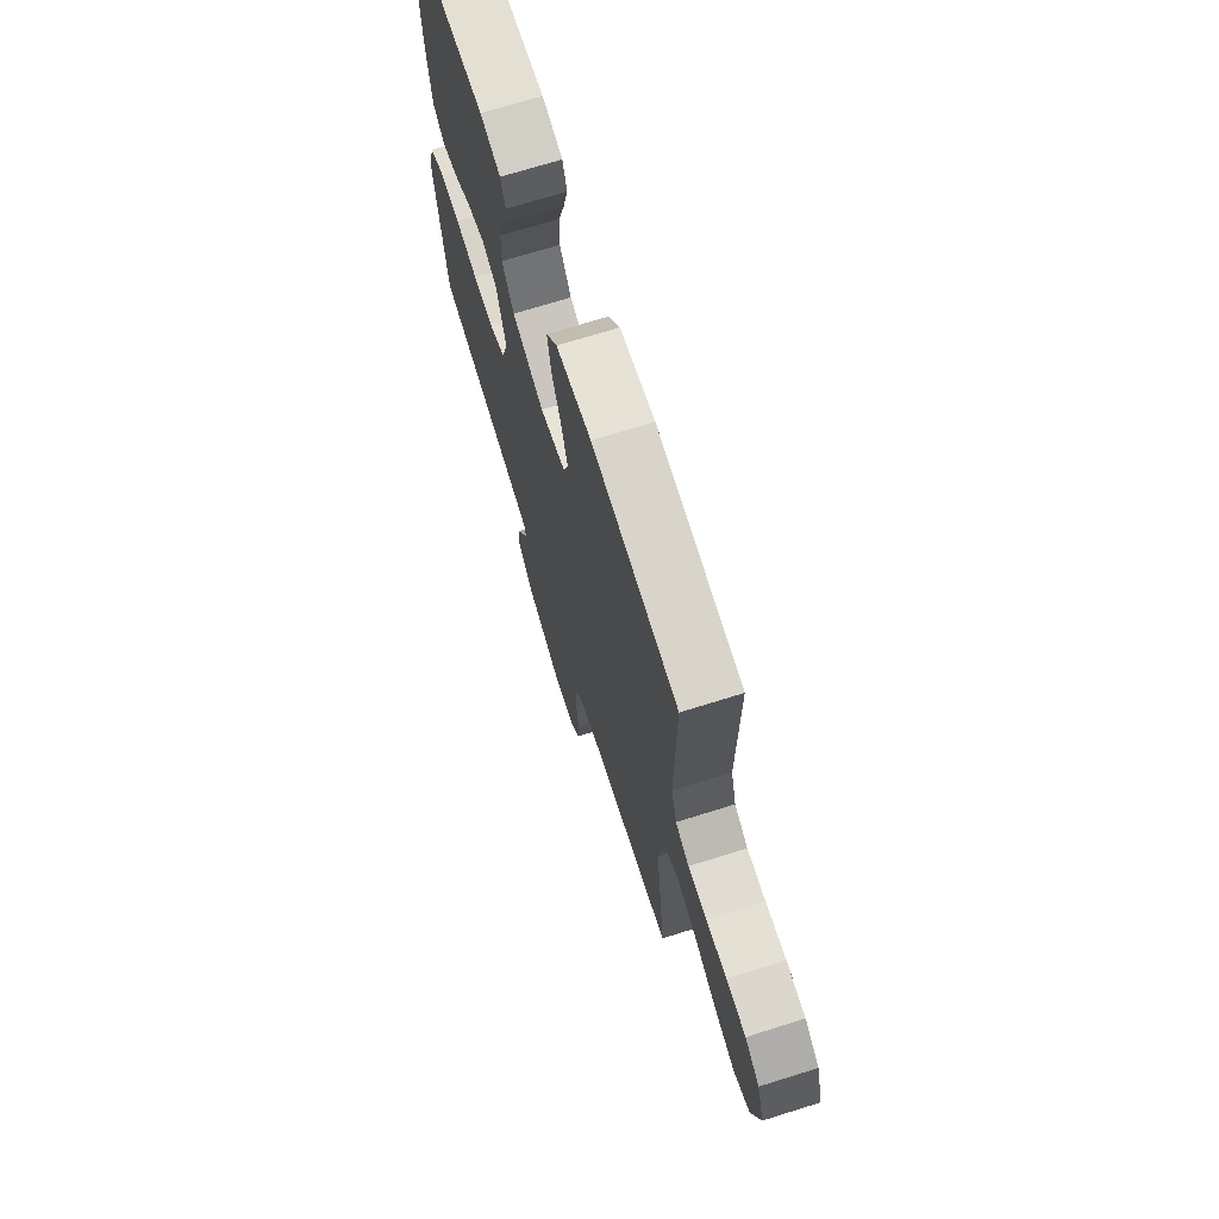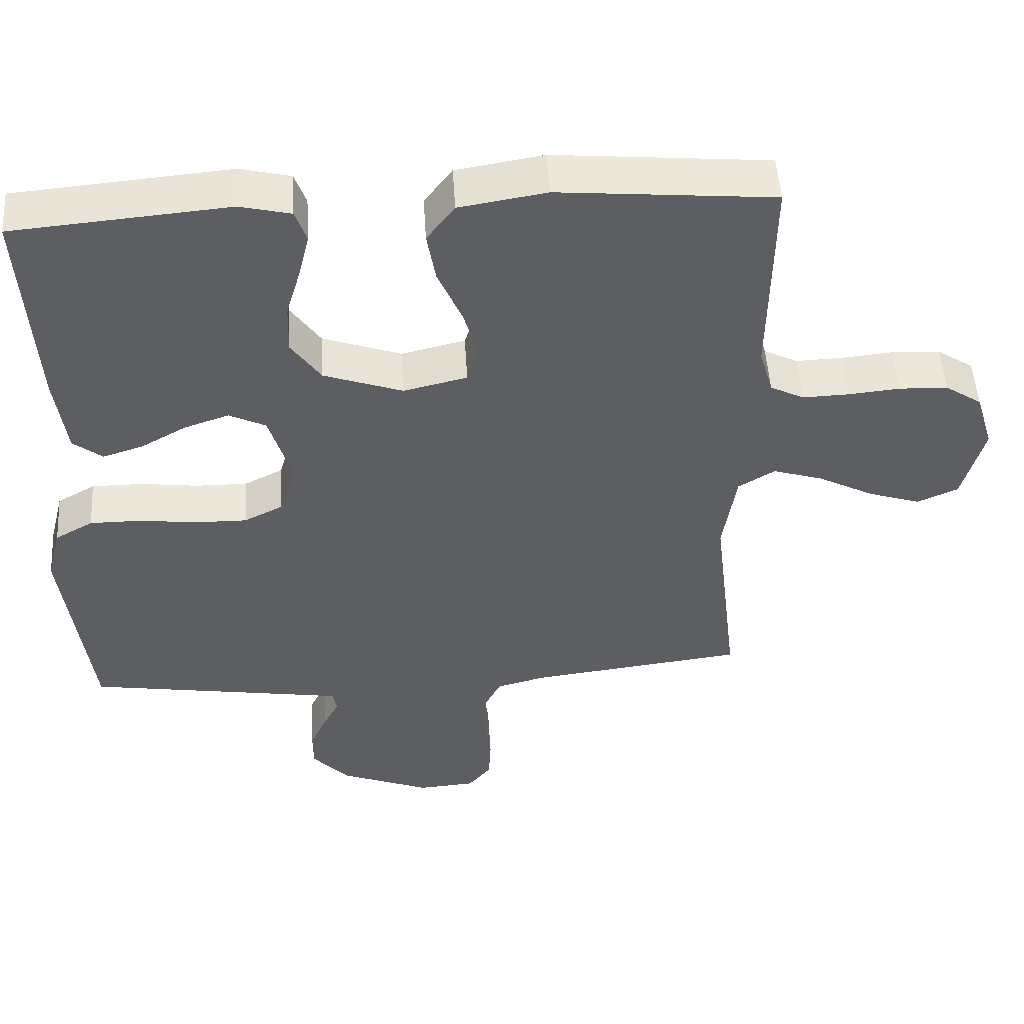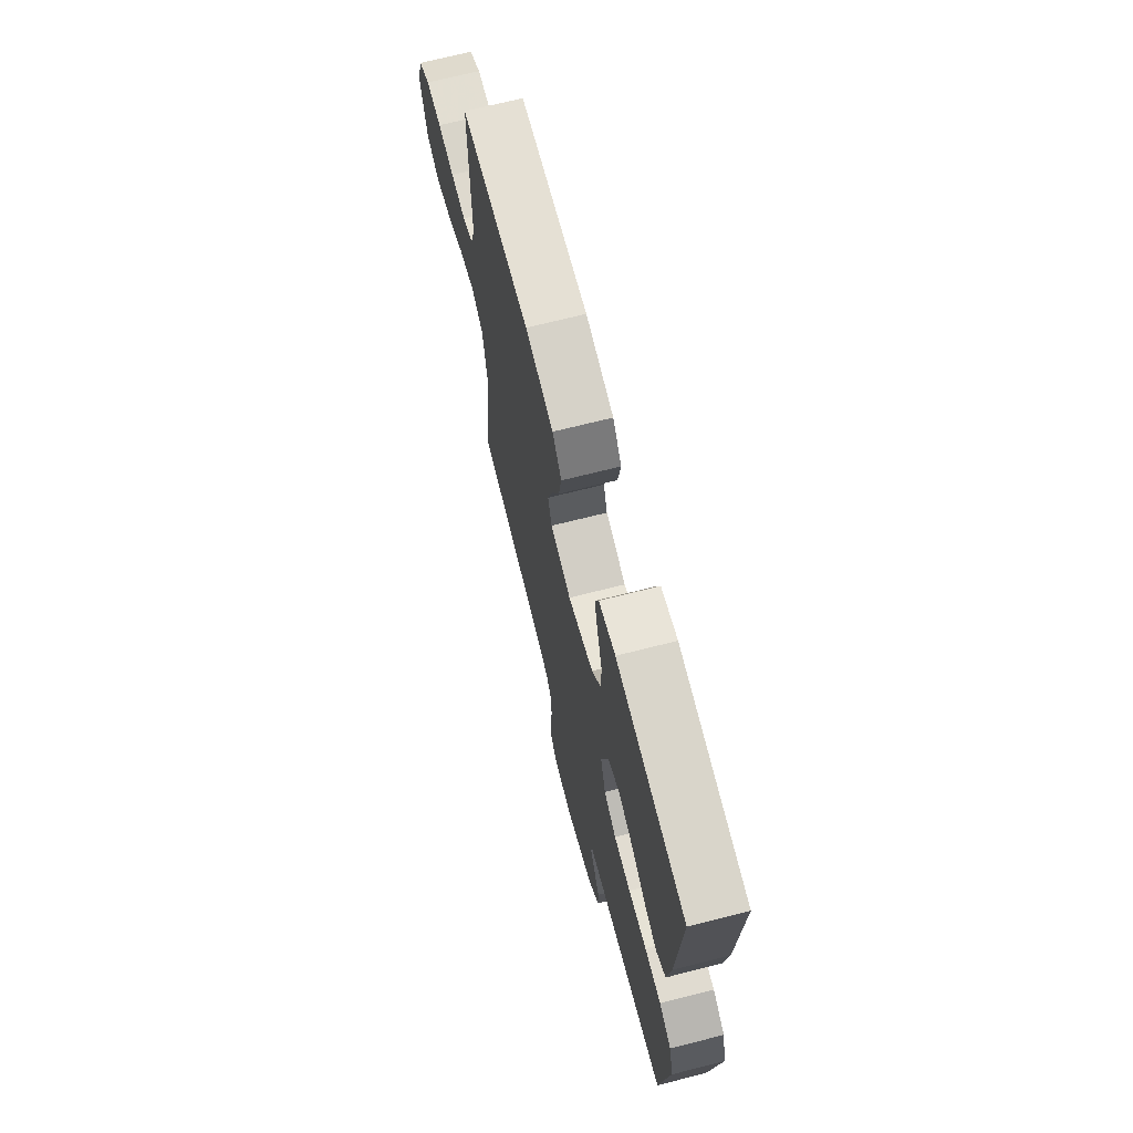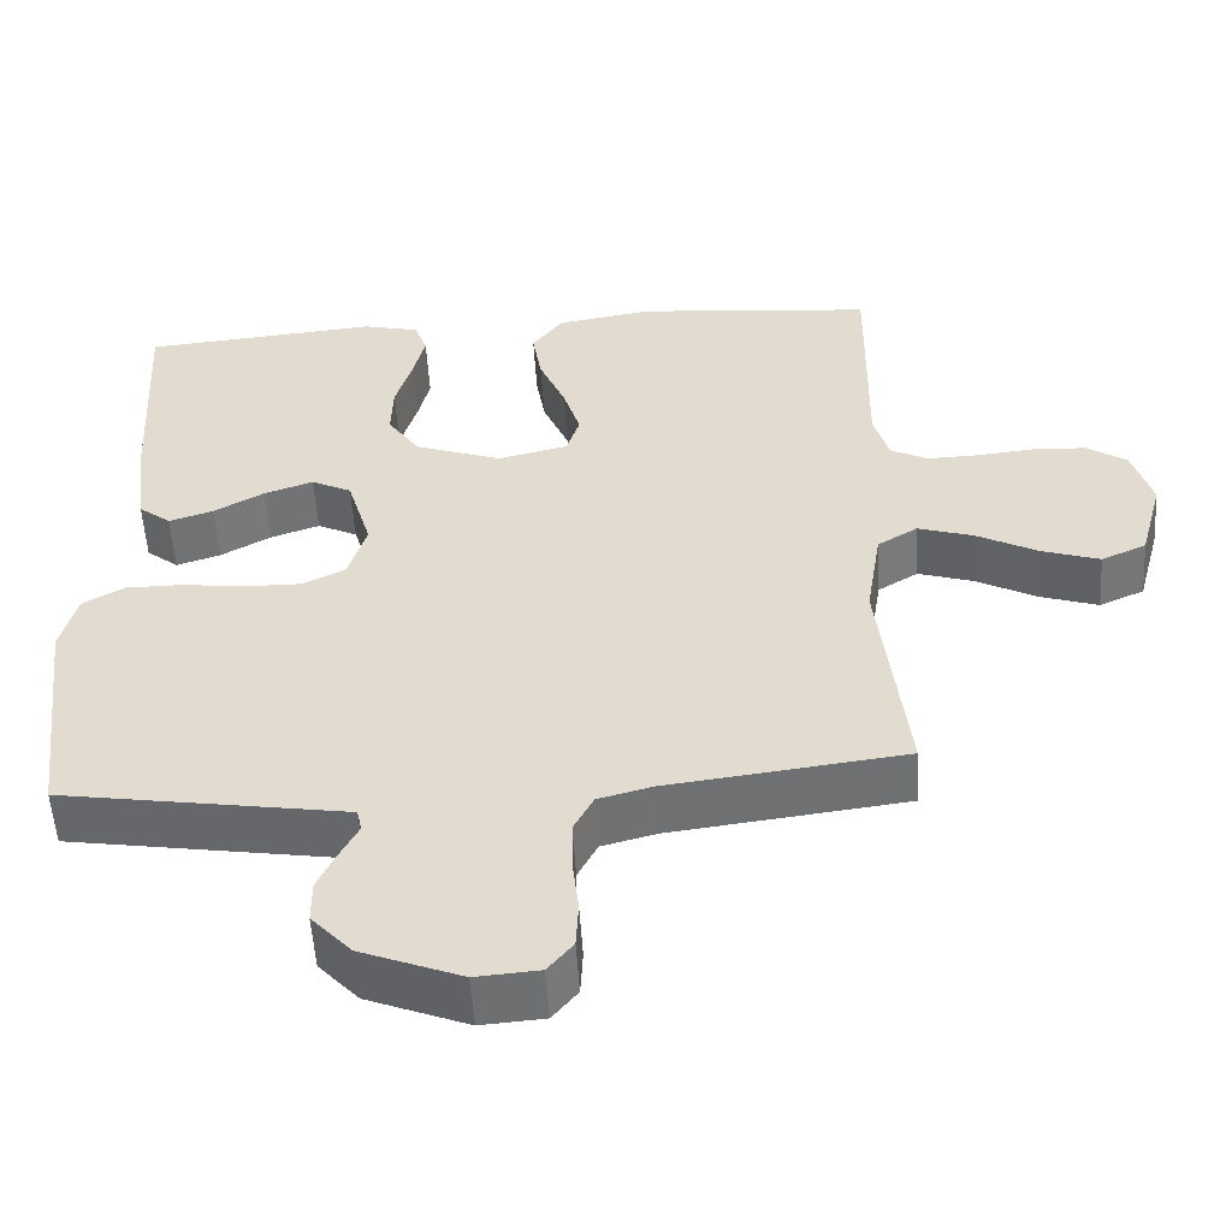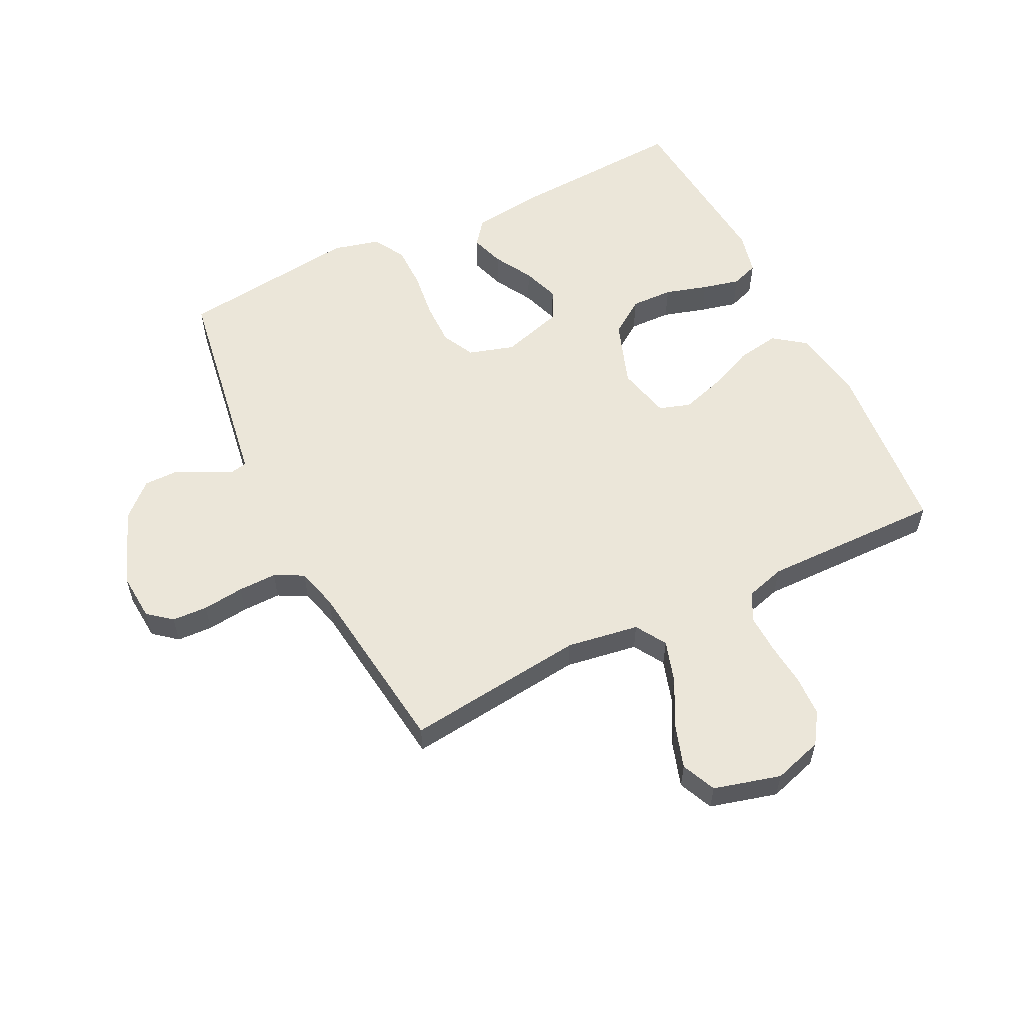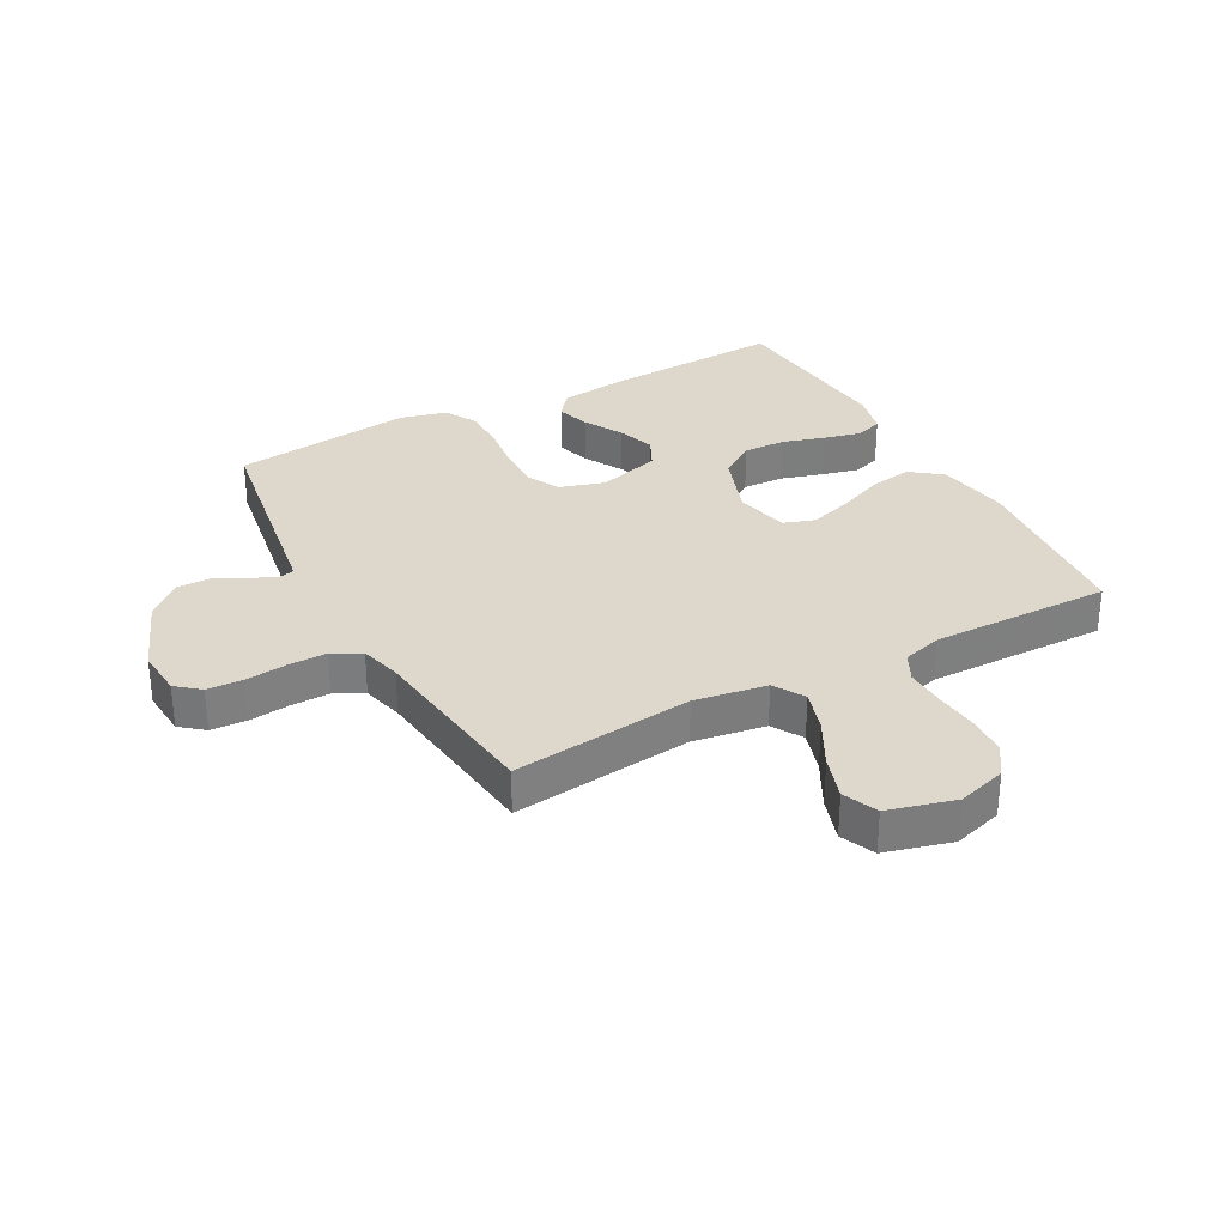
<metadata>
{"format":"obj","ext":"obj","renderer":"f3d","projection":"perspective","resolution":1024,"background":"white","views":[{"elev":70.6,"azim":-107.4,"up":"+Z"},{"elev":50.7,"azim":176.4,"up":"+Z"},{"elev":70.0,"azim":75.8,"up":"+Z"},{"elev":-54.0,"azim":-176.5,"up":"+Z"},{"elev":56.7,"azim":-116.4,"up":"+Y"},{"elev":31.4,"azim":-118.3,"up":"+Y"}]}
</metadata>
<code>
v 0.5 0.07 -0.5
v 0.2 0.07 -0.548
v 0.138 0.07 -0.558
v 0.132 0.07 -0.587
v 0.154 0.07 -0.629
v 0.178 0.07 -0.68
v 0.178 0.07 -0.735
v 0.127 0.07 -0.79
v 0 0.07 -0.84
v -0.08 0.07 -0.834
v -0.112 0.07 -0.795
v -0.115 0.07 -0.736
v -0.107 0.07 -0.667
v -0.106 0.07 -0.603
v -0.131 0.07 -0.555
v -0.2 0.07 -0.537
v -0.5 0.07 -0.5
v -0.465 0.07 -0.2
v -0.484 0.07 -0.08
v -0.535 0.07 -0.049
v -0.605 0.07 -0.071
v -0.683 0.07 -0.112
v -0.756 0.07 -0.136
v -0.813 0.07 -0.111
v -0.843 0.07 0
v -0.818 0.07 0.082
v -0.767 0.07 0.116
v -0.699 0.07 0.119
v -0.627 0.07 0.112
v -0.562 0.07 0.11
v -0.515 0.07 0.134
v -0.496 0.07 0.2
v -0.5 0.07 0.5
v -0.2 0.07 0.527
v -0.078 0.07 0.507
v -0.039 0.07 0.455
v -0.051 0.07 0.384
v -0.084 0.07 0.307
v -0.106 0.07 0.236
v -0.089 0.07 0.184
v 0 0.07 0.163
v 0.11 0.07 0.202
v 0.151 0.07 0.261
v 0.149 0.07 0.331
v 0.128 0.07 0.402
v 0.113 0.07 0.464
v 0.129 0.07 0.509
v 0.2 0.07 0.526
v 0.5 0.07 0.5
v 0.483 0.07 0.2
v 0.468 0.07 0.086
v 0.427 0.07 0.054
v 0.371 0.07 0.072
v 0.307 0.07 0.108
v 0.245 0.07 0.129
v 0.194 0.07 0.104
v 0.163 0.07 0
v 0.186 0.07 -0.076
v 0.24 0.07 -0.103
v 0.313 0.07 -0.102
v 0.392 0.07 -0.092
v 0.464 0.07 -0.092
v 0.517 0.07 -0.122
v 0.537 0.07 -0.2
v 0.5 0 -0.5
v 0.2 0 -0.548
v 0.138 0 -0.558
v 0.132 0 -0.587
v 0.154 0 -0.629
v 0.178 0 -0.68
v 0.178 0 -0.735
v 0.127 0 -0.79
v 0 0 -0.84
v -0.08 0 -0.834
v -0.112 0 -0.795
v -0.115 0 -0.736
v -0.107 0 -0.667
v -0.106 0 -0.603
v -0.131 0 -0.555
v -0.2 0 -0.537
v -0.5 0 -0.5
v -0.465 0 -0.2
v -0.484 0 -0.08
v -0.535 0 -0.049
v -0.605 0 -0.071
v -0.683 0 -0.112
v -0.756 0 -0.136
v -0.813 0 -0.111
v -0.843 0 0
v -0.818 0 0.082
v -0.767 0 0.116
v -0.699 0 0.119
v -0.627 0 0.112
v -0.562 0 0.11
v -0.515 0 0.134
v -0.496 0 0.2
v -0.5 0 0.5
v -0.2 0 0.527
v -0.078 0 0.507
v -0.039 0 0.455
v -0.051 0 0.384
v -0.084 0 0.307
v -0.106 0 0.236
v -0.089 0 0.184
v 0 0 0.163
v 0.11 0 0.202
v 0.151 0 0.261
v 0.149 0 0.331
v 0.128 0 0.402
v 0.113 0 0.464
v 0.129 0 0.509
v 0.2 0 0.526
v 0.5 0 0.5
v 0.483 0 0.2
v 0.468 0 0.086
v 0.427 0 0.054
v 0.371 0 0.072
v 0.307 0 0.108
v 0.245 0 0.129
v 0.194 0 0.104
v 0.163 0 0
v 0.186 0 -0.076
v 0.24 0 -0.103
v 0.313 0 -0.102
v 0.392 0 -0.092
v 0.464 0 -0.092
v 0.517 0 -0.122
v 0.537 0 -0.2
f 64 1 2
f 63 64 2
f 62 63 2
f 61 62 2
f 60 61 2
f 59 60 2 3
f 58 59 3
f 57 58 3 4
f 52 53 54
f 51 52 54
f 50 51 54
f 49 50 54
f 48 49 54
f 47 48 54
f 46 47 54
f 45 46 54
f 44 45 54
f 43 44 54 55
f 42 43 55 56
f 36 37 38
f 35 36 38
f 34 35 38
f 33 34 38
f 32 33 38
f 31 32 38 39
f 30 31 39 40
f 27 28 29
f 26 27 29
f 25 26 29
f 24 25 29
f 23 24 29
f 22 23 29
f 21 22 29
f 20 21 29 30
f 30 40 41
f 20 30 41
f 19 20 41
f 16 17 18
f 42 56 57
f 41 42 57
f 19 41 57
f 18 19 57
f 16 18 57
f 15 16 57
f 11 12 13
f 10 11 13
f 9 10 13
f 8 9 13
f 7 8 13
f 6 7 13
f 5 6 13
f 4 5 13
f 14 15 57 4
f 4 13 14
f 66 65 128
f 66 128 127
f 66 127 126
f 66 126 125
f 66 125 124
f 67 66 124 123
f 67 123 122
f 68 67 122 121
f 118 117 116
f 118 116 115
f 118 115 114
f 118 114 113
f 118 113 112
f 118 112 111
f 118 111 110
f 118 110 109
f 118 109 108
f 119 118 108 107
f 120 119 107 106
f 102 101 100
f 102 100 99
f 102 99 98
f 102 98 97
f 102 97 96
f 103 102 96 95
f 104 103 95 94
f 93 92 91
f 93 91 90
f 93 90 89
f 93 89 88
f 93 88 87
f 93 87 86
f 93 86 85
f 94 93 85 84
f 105 104 94
f 105 94 84
f 105 84 83
f 82 81 80
f 121 120 106
f 121 106 105
f 121 105 83
f 121 83 82
f 121 82 80
f 121 80 79
f 77 76 75
f 77 75 74
f 77 74 73
f 77 73 72
f 77 72 71
f 77 71 70
f 77 70 69
f 77 69 68
f 68 121 79 78
f 78 77 68
f 1 65 66 2
f 2 66 67 3
f 3 67 68 4
f 4 68 69 5
f 5 69 70 6
f 6 70 71 7
f 7 71 72 8
f 8 72 73 9
f 9 73 74 10
f 10 74 75 11
f 11 75 76 12
f 12 76 77 13
f 13 77 78 14
f 14 78 79 15
f 15 79 80 16
f 16 80 81 17
f 17 81 82 18
f 18 82 83 19
f 19 83 84 20
f 20 84 85 21
f 21 85 86 22
f 22 86 87 23
f 23 87 88 24
f 24 88 89 25
f 25 89 90 26
f 26 90 91 27
f 27 91 92 28
f 28 92 93 29
f 29 93 94 30
f 30 94 95 31
f 31 95 96 32
f 32 96 97 33
f 33 97 98 34
f 34 98 99 35
f 35 99 100 36
f 36 100 101 37
f 37 101 102 38
f 38 102 103 39
f 39 103 104 40
f 40 104 105 41
f 41 105 106 42
f 42 106 107 43
f 43 107 108 44
f 44 108 109 45
f 45 109 110 46
f 46 110 111 47
f 47 111 112 48
f 48 112 113 49
f 49 113 114 50
f 50 114 115 51
f 51 115 116 52
f 52 116 117 53
f 53 117 118 54
f 54 118 119 55
f 55 119 120 56
f 56 120 121 57
f 57 121 122 58
f 58 122 123 59
f 59 123 124 60
f 60 124 125 61
f 61 125 126 62
f 62 126 127 63
f 63 127 128 64
f 64 128 65 1

</code>
